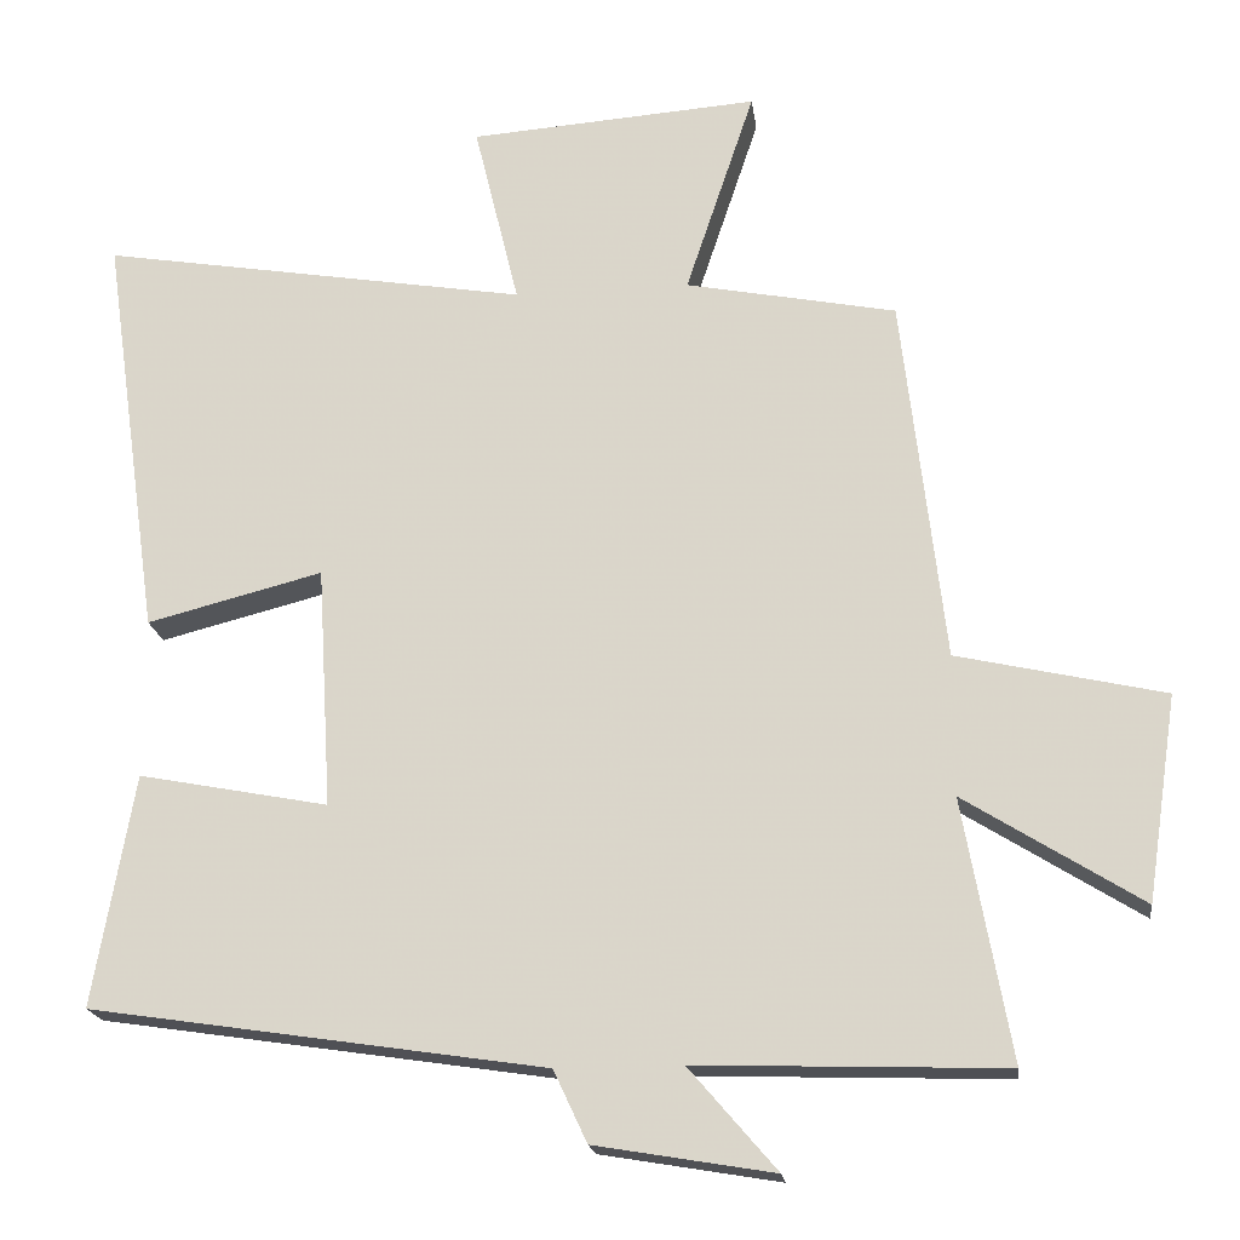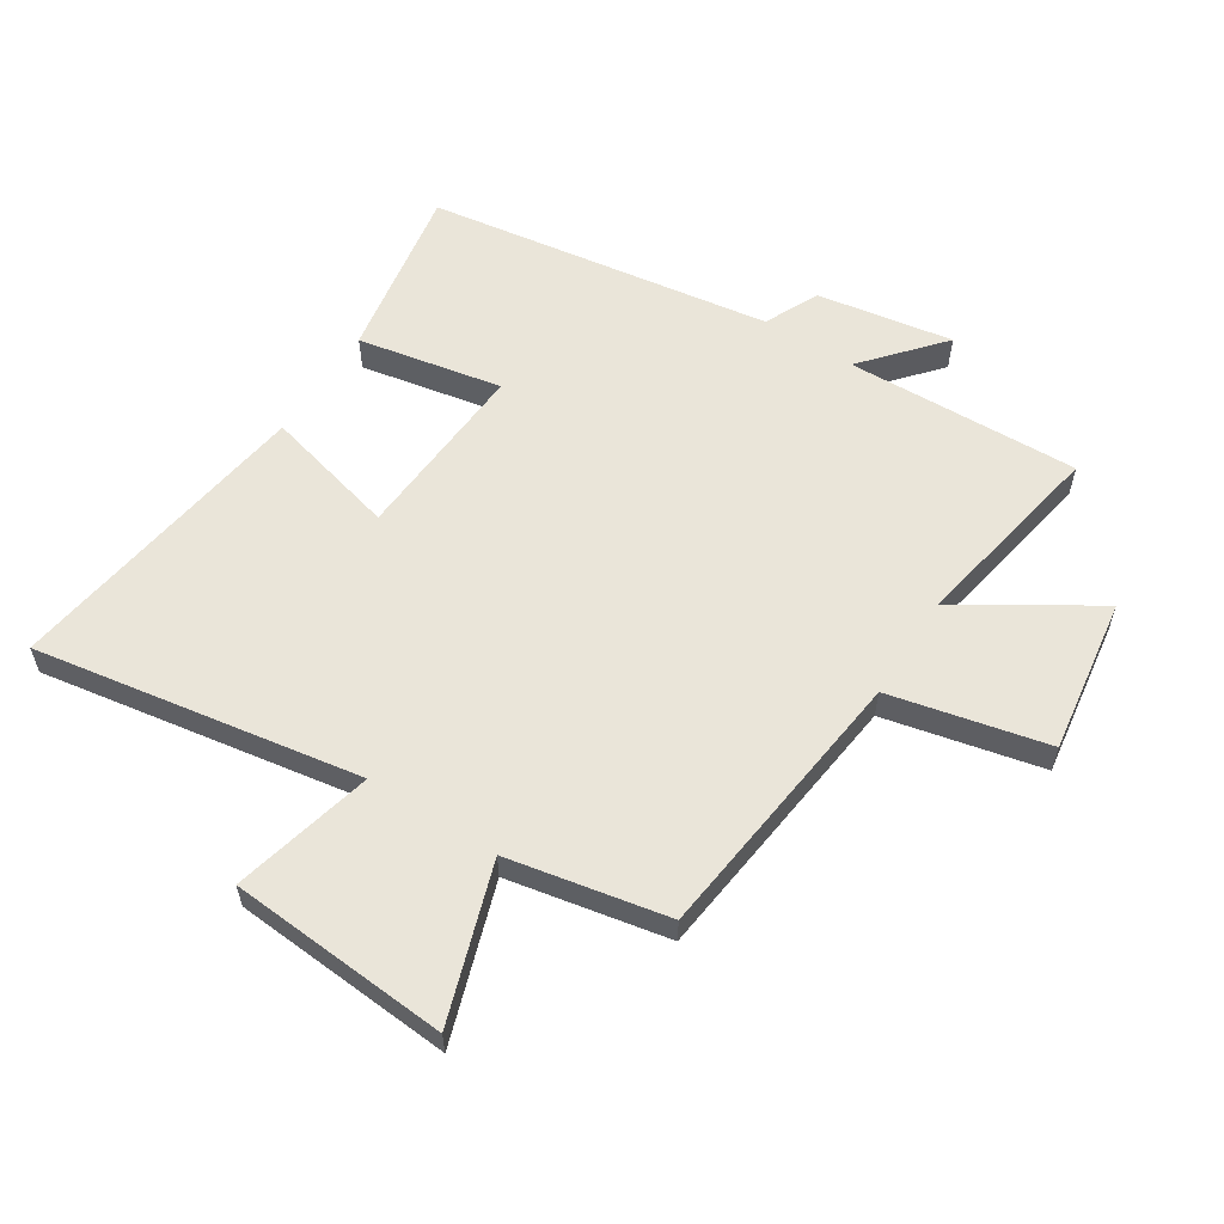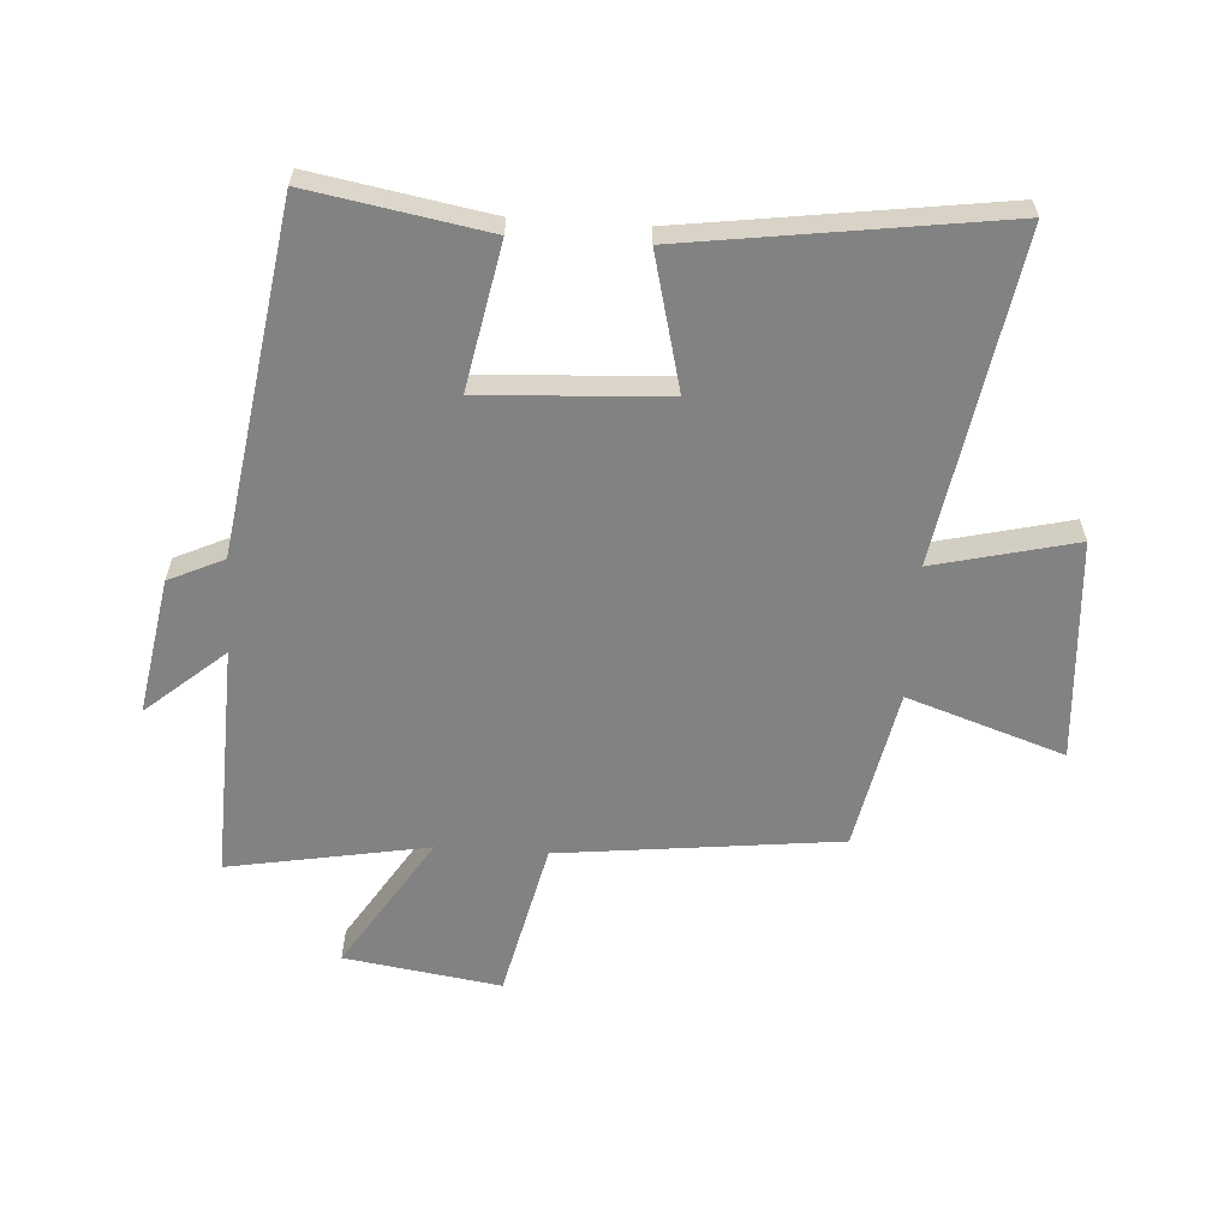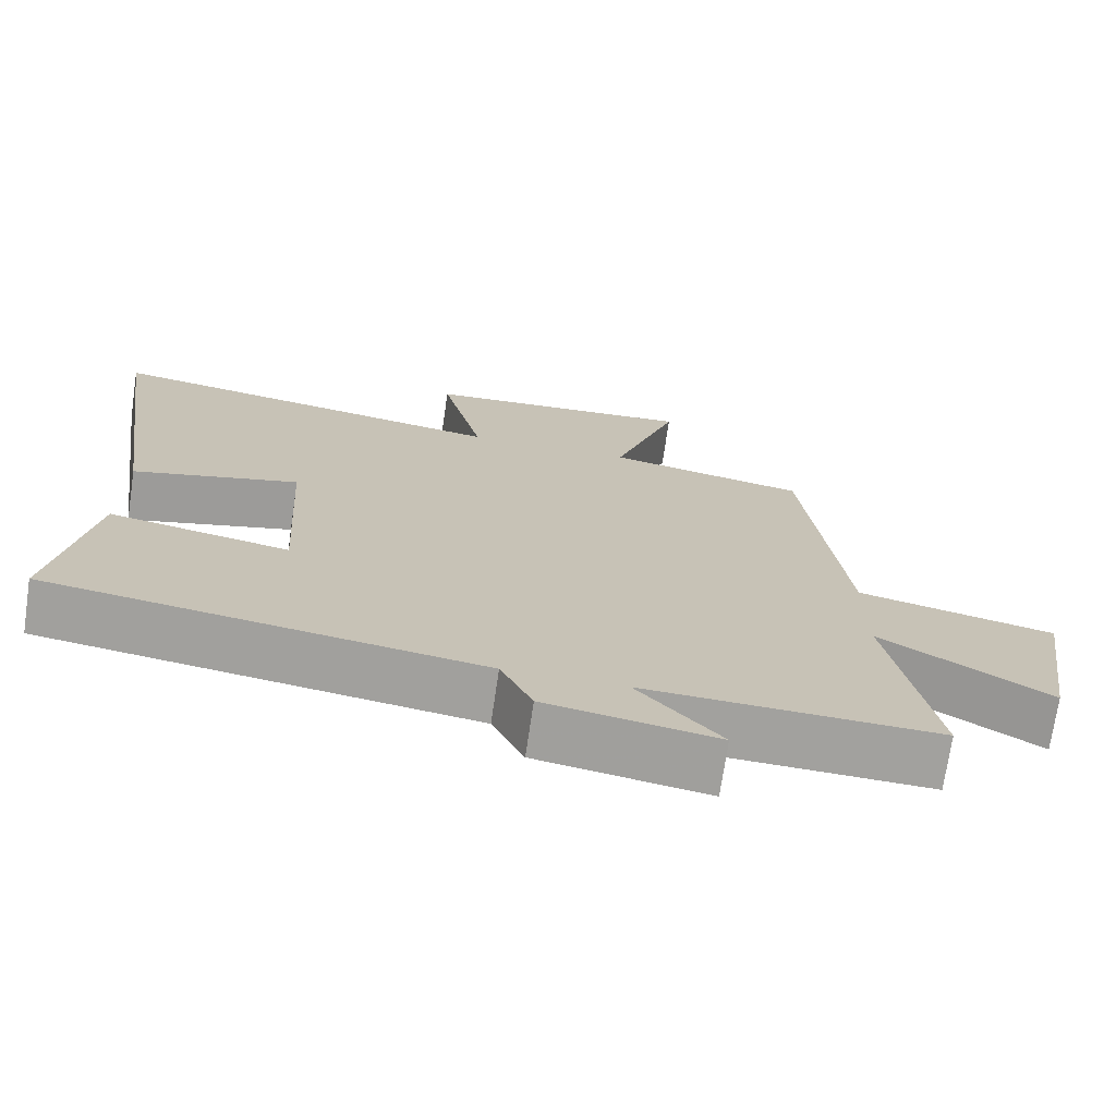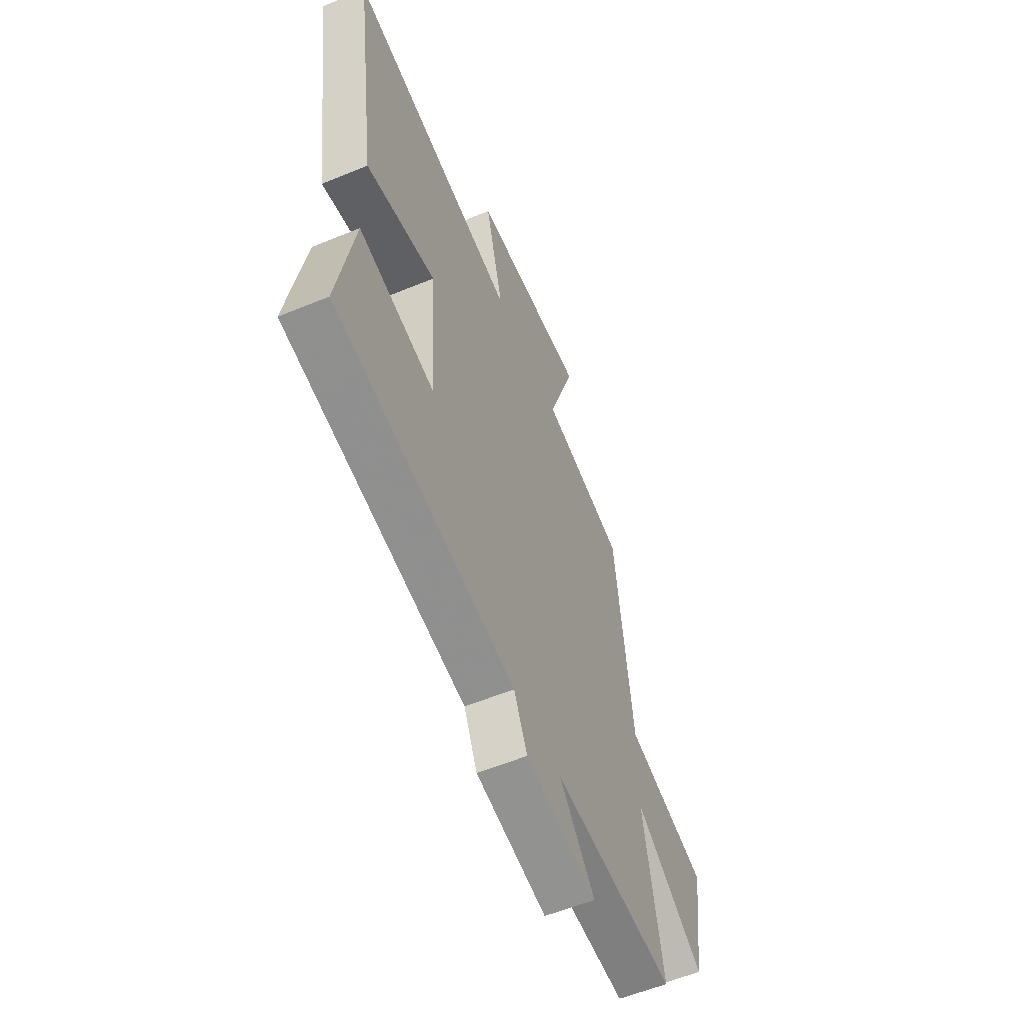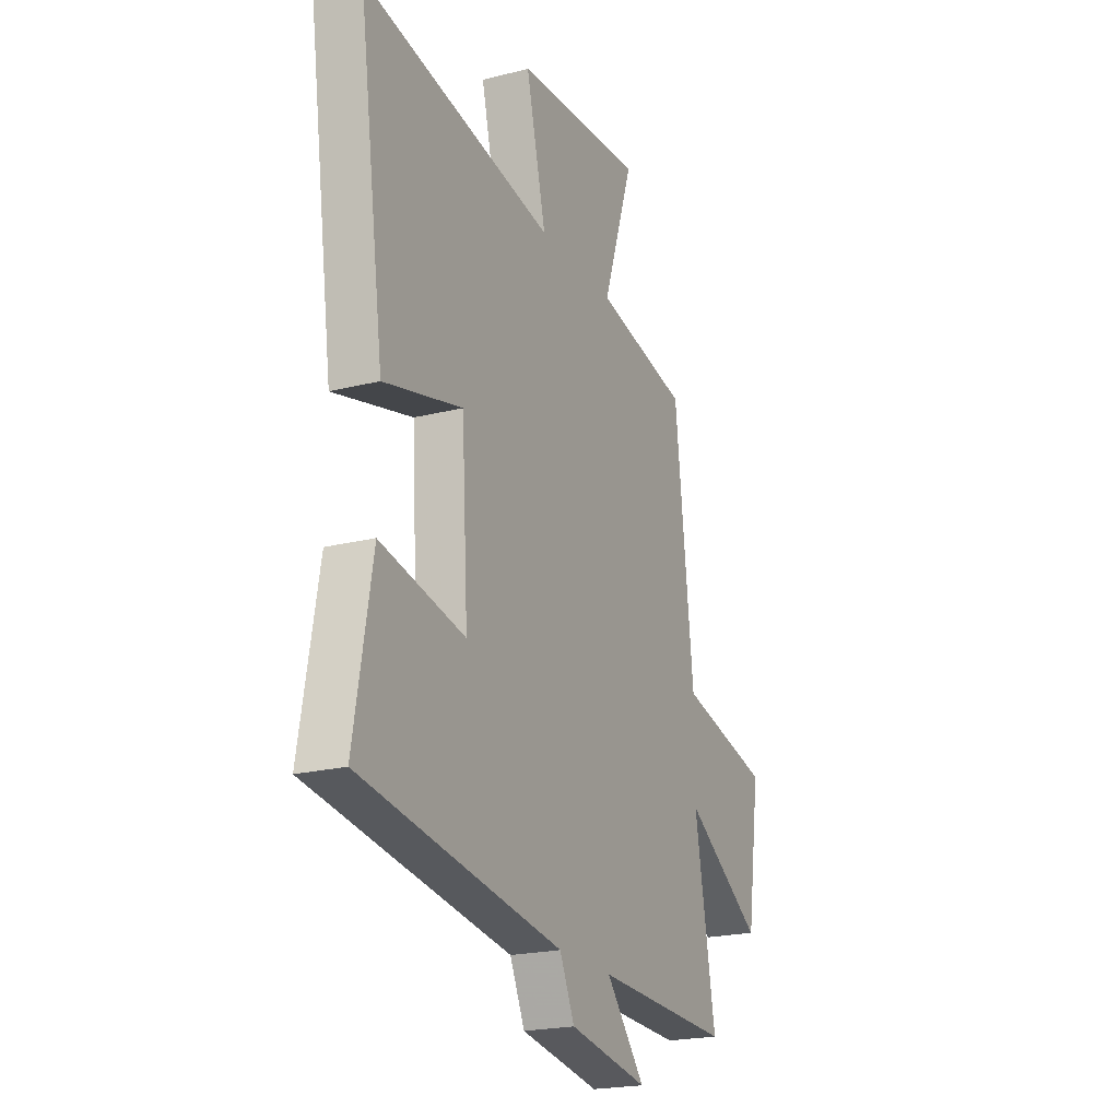
<metadata>
{"format":"obj","ext":"obj","renderer":"f3d","projection":"perspective","resolution":1024,"background":"white","views":[{"elev":-19.1,"azim":7.5,"up":"+Z"},{"elev":58.4,"azim":32.7,"up":"+Y"},{"elev":-60.7,"azim":-93.8,"up":"+Y"},{"elev":-72.1,"azim":-8.4,"up":"+Z"},{"elev":-58.0,"azim":-66.9,"up":"+Z"},{"elev":-21.2,"azim":-65.7,"up":"+Z"}]}
</metadata>
<code>
v -0.551 0.07 -0.414
v -0.5 0.07 -0.124
v -0.262 0.07 -0.17
v -0.28 0.07 0.132
v -0.5 0.07 0.076
v -0.573 0.07 0.59
v -0.036 0.07 0.5
v -0.092 0.07 0.731
v 0.27 0.07 0.757
v 0.184 0.07 0.5
v 0.447 0.07 0.448
v 0.5 0.07 -0.011
v 0.759 0.07 -0.07
v 0.721 0.07 -0.326
v 0.5 0.07 -0.187
v 0.559 0.07 -0.513
v 0.174 0.07 -0.5
v 0.284 0.07 -0.628
v 0.06 0.07 -0.59
v 0.018 0.07 -0.5
v -0.551 0 -0.414
v -0.5 0 -0.124
v -0.262 0 -0.17
v -0.28 0 0.132
v -0.5 0 0.076
v -0.573 0 0.59
v -0.036 0 0.5
v -0.092 0 0.731
v 0.27 0 0.757
v 0.184 0 0.5
v 0.447 0 0.448
v 0.5 0 -0.011
v 0.759 0 -0.07
v 0.721 0 -0.326
v 0.5 0 -0.187
v 0.559 0 -0.513
v 0.174 0 -0.5
v 0.284 0 -0.628
v 0.06 0 -0.59
v 0.018 0 -0.5
f 17 18 19 20
f 17 20 1 2
f 15 16 17
f 12 13 14 15
f 10 11 12 15
f 10 15 17
f 7 8 9 10
f 7 10 17
f 4 5 6 7
f 3 4 7 17
f 2 3 17
f 40 39 38 37
f 22 21 40 37
f 37 36 35
f 35 34 33 32
f 35 32 31 30
f 37 35 30
f 30 29 28 27
f 37 30 27
f 27 26 25 24
f 37 27 24 23
f 37 23 22
f 1 21 22 2
f 2 22 23 3
f 3 23 24 4
f 4 24 25 5
f 5 25 26 6
f 6 26 27 7
f 7 27 28 8
f 8 28 29 9
f 9 29 30 10
f 10 30 31 11
f 11 31 32 12
f 12 32 33 13
f 13 33 34 14
f 14 34 35 15
f 15 35 36 16
f 16 36 37 17
f 17 37 38 18
f 18 38 39 19
f 19 39 40 20
f 20 40 21 1

</code>
